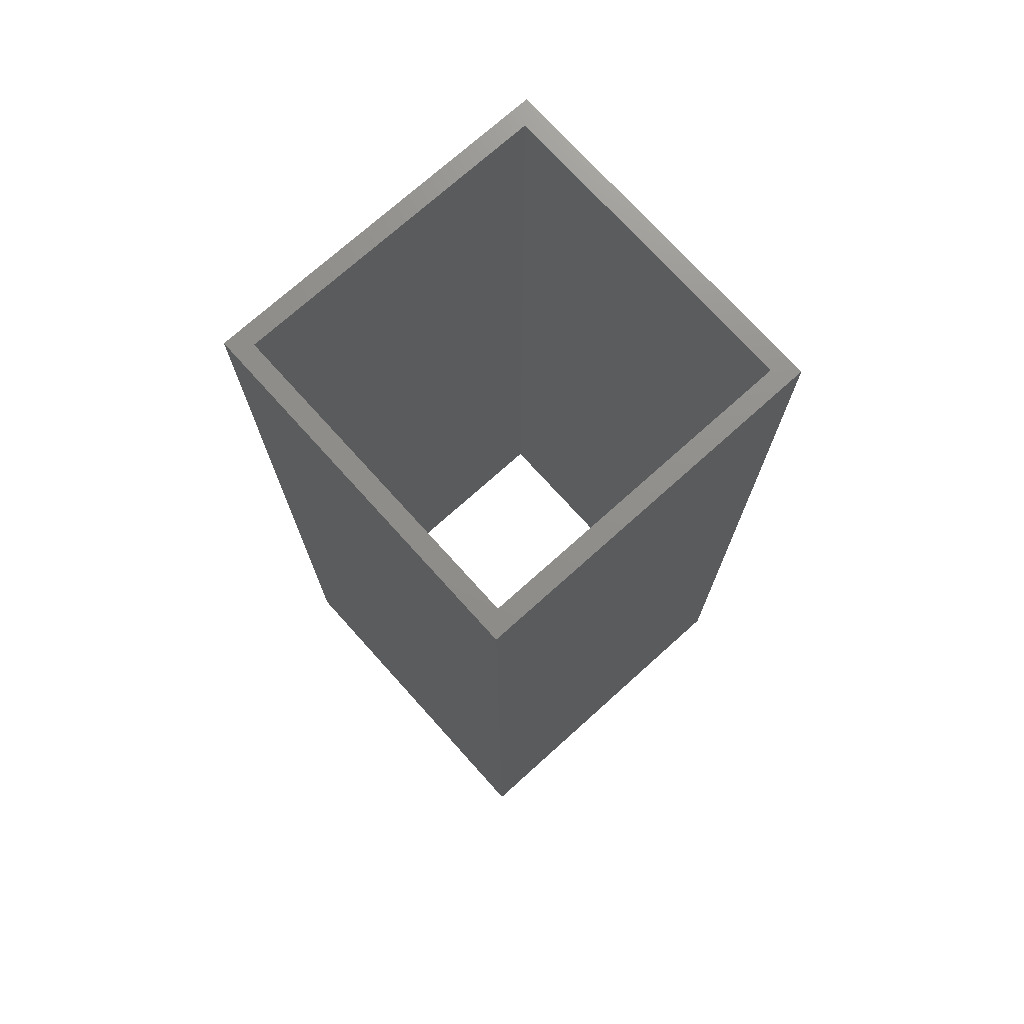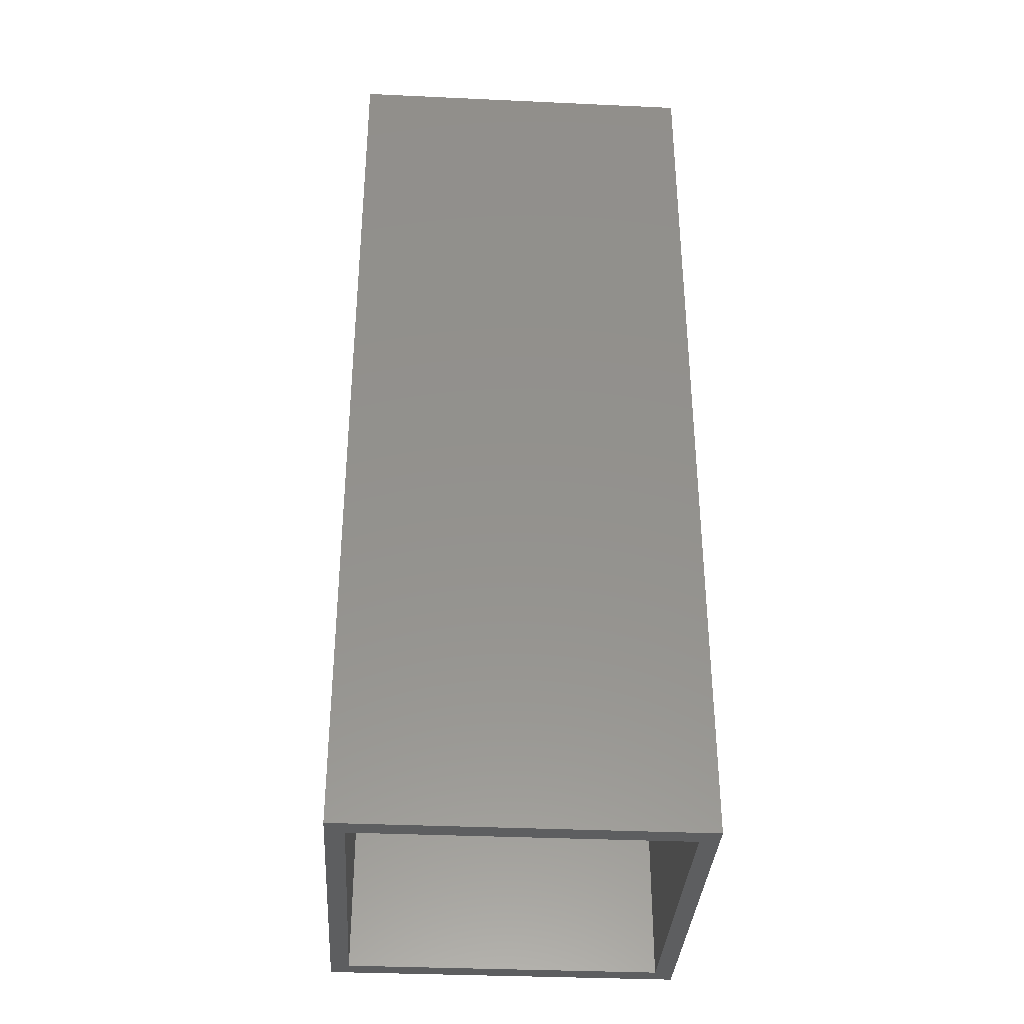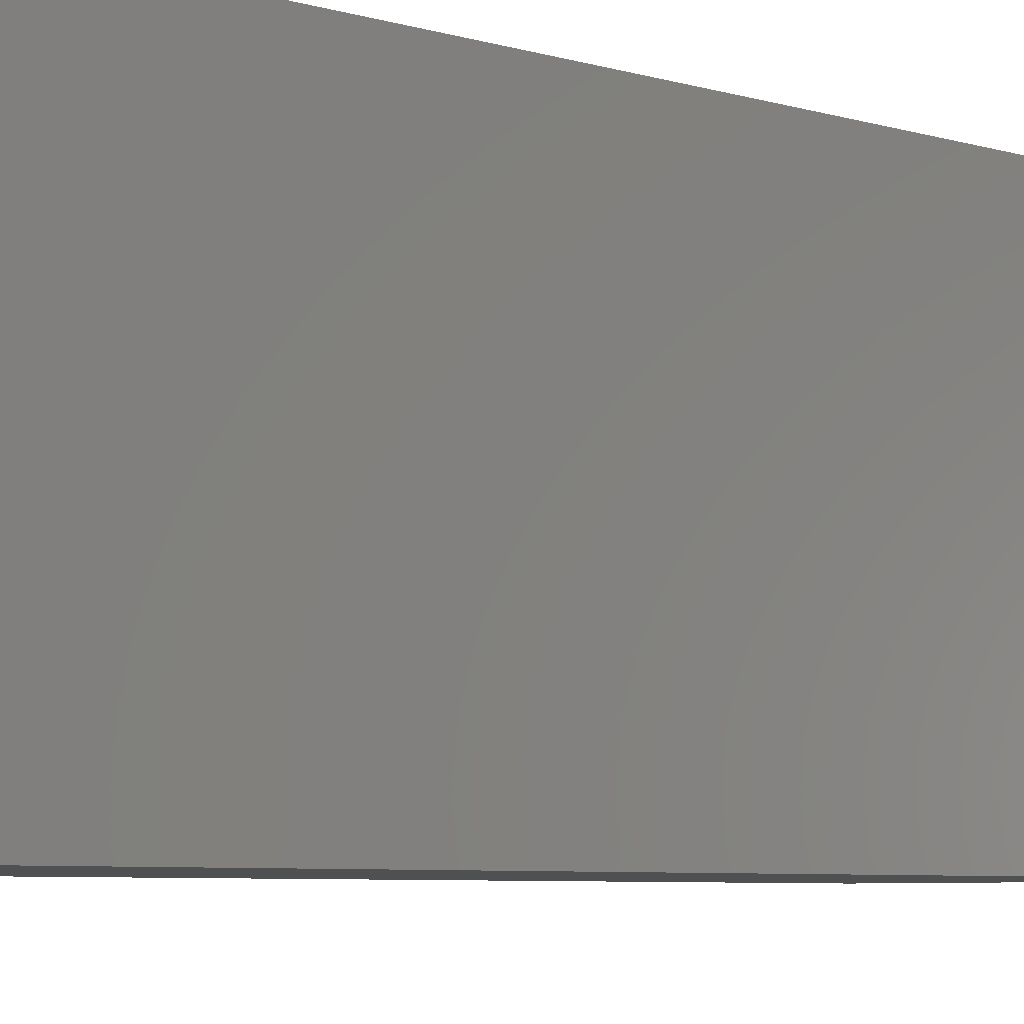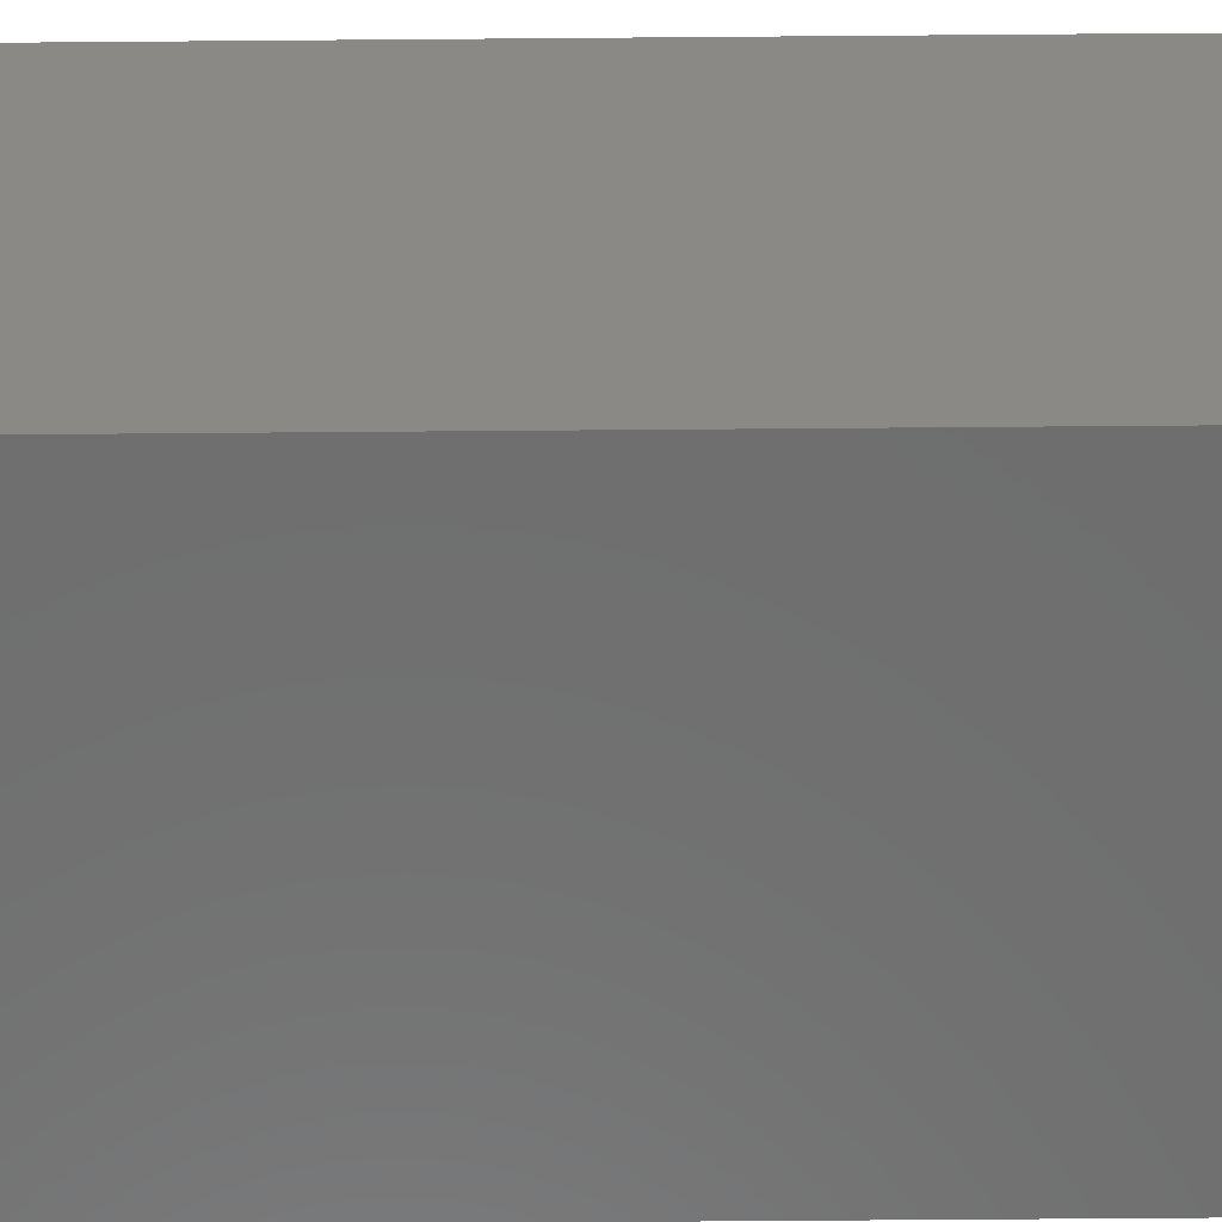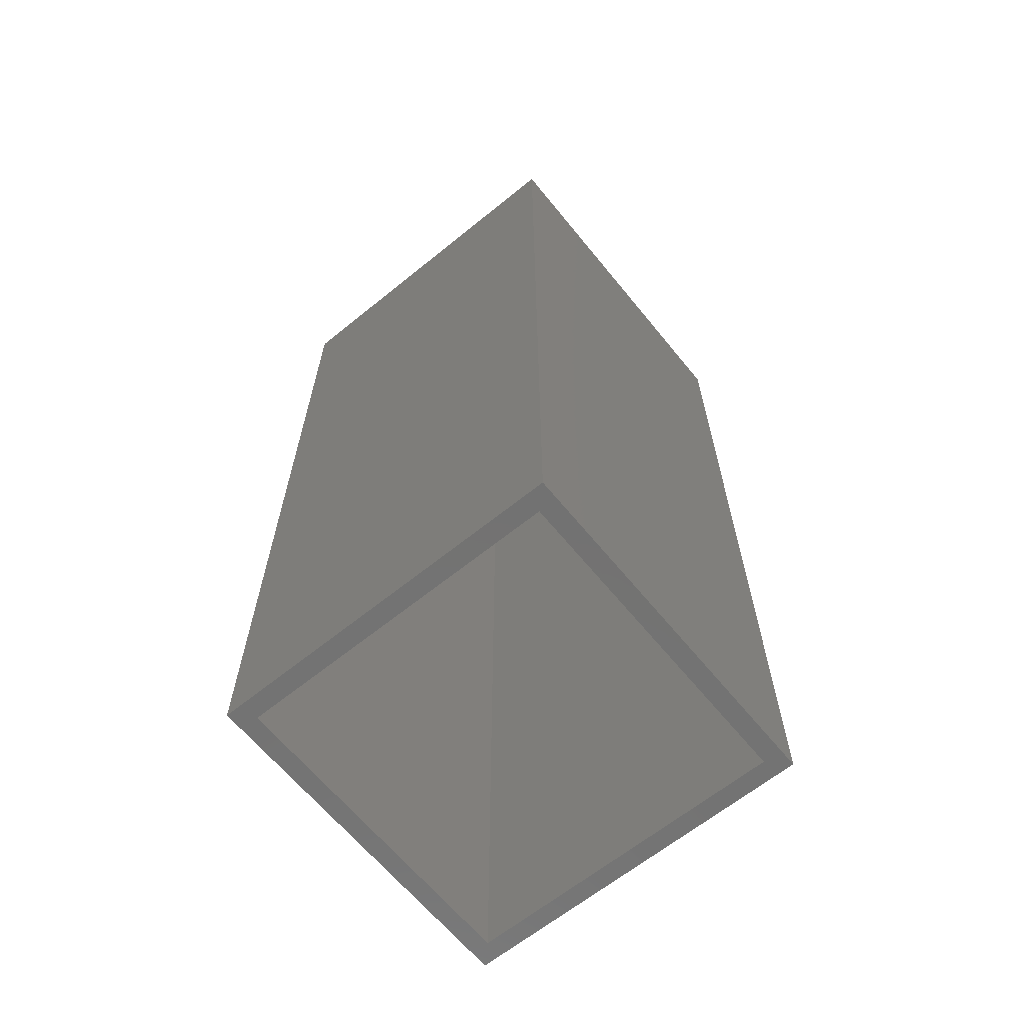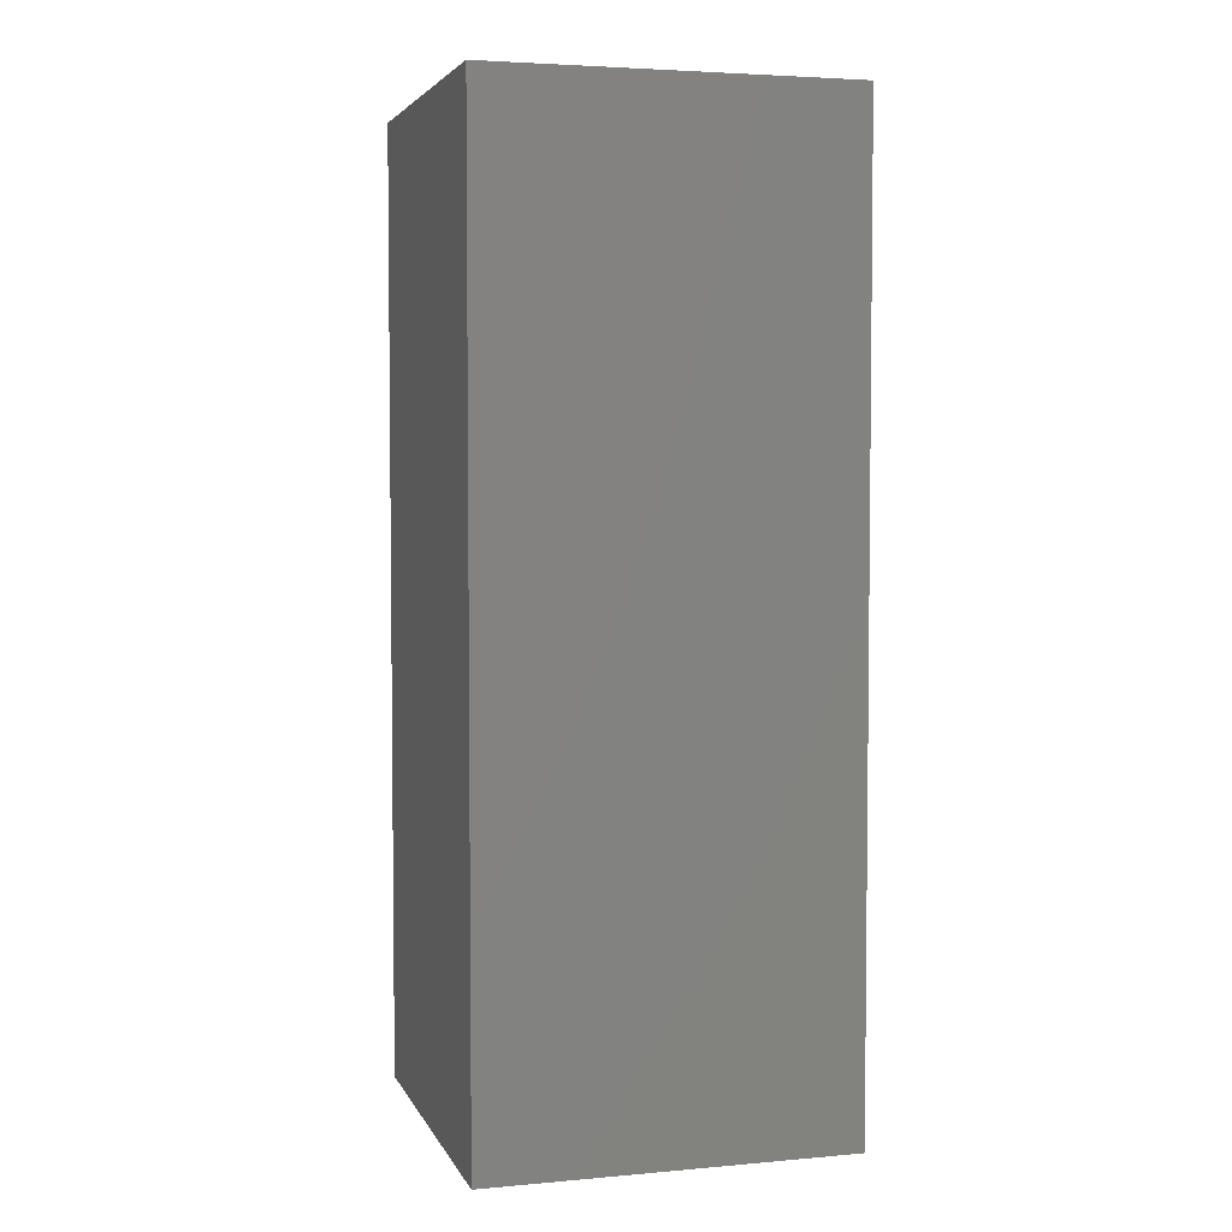
<metadata>
{"format":"stl","ext":"stl","renderer":"f3d","projection":"perspective","resolution":1024,"background":"white","views":[{"elev":73.3,"azim":-42.0,"up":"+Z"},{"elev":-35.1,"azim":176.5,"up":"+Z"},{"elev":-5.5,"azim":44.4,"up":"+Y"},{"elev":-60.1,"azim":-89.5,"up":"+Y"},{"elev":-64.5,"azim":129.2,"up":"+Z"},{"elev":4.1,"azim":-16.1,"up":"+Z"}]}
</metadata>
<code>
# stl→obj: 16 verts, 32 faces
v 0 0 50
v 1 1 50
v 0 19 50
v 19 0 50
v 18 1 50
v 18 18 50
v 1 18 50
v 19 19 50
v 0 0 0
v 19 0 0
v 18 1 0
v 18 18 0
v 19 19 0
v 1 1 0
v 0 19 0
v 1 18 0
f 1 2 3
f 2 1 4
f 2 4 5
f 5 4 6
f 3 7 8
f 7 3 2
f 8 7 6
f 8 6 4
f 4 9 10
f 9 4 1
f 6 11 5
f 11 6 12
f 13 4 10
f 4 13 8
f 2 11 14
f 11 2 5
f 3 9 1
f 9 3 15
f 3 13 15
f 13 3 8
f 16 2 14
f 2 16 7
f 6 16 12
f 16 6 7
f 15 16 9
f 16 15 13
f 16 13 12
f 12 13 11
f 9 14 10
f 14 9 16
f 10 14 11
f 10 11 13

</code>
